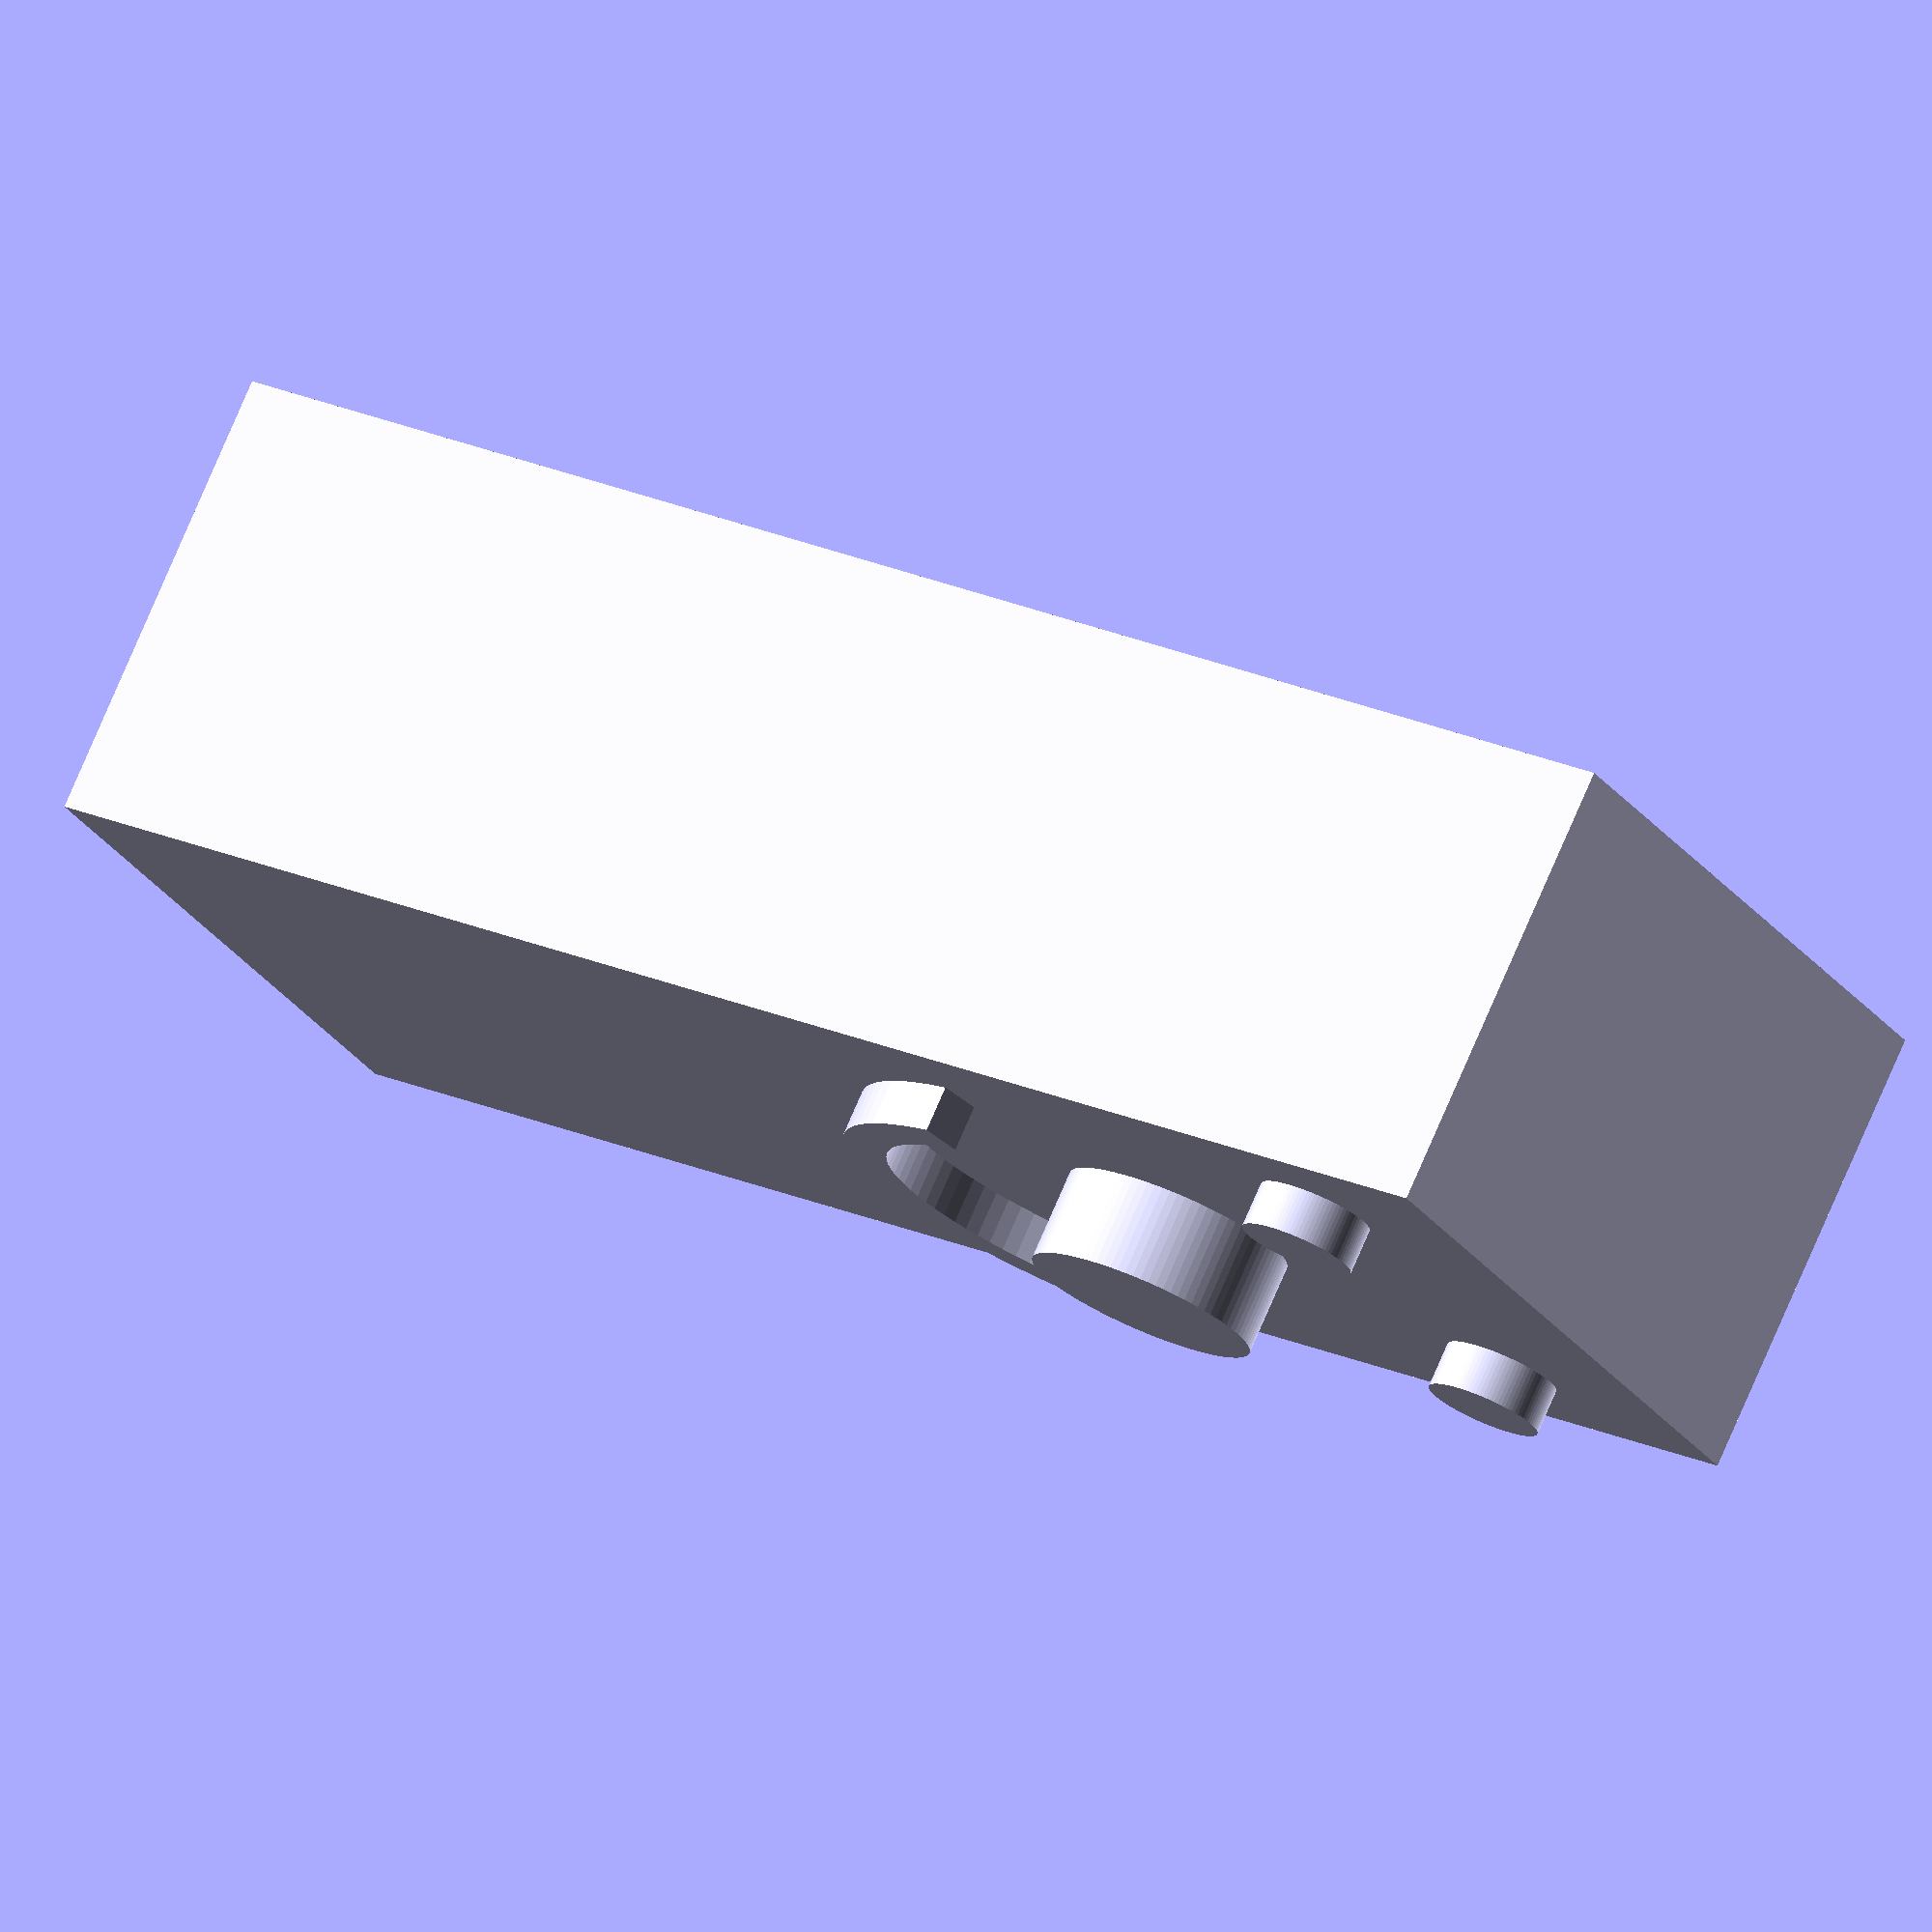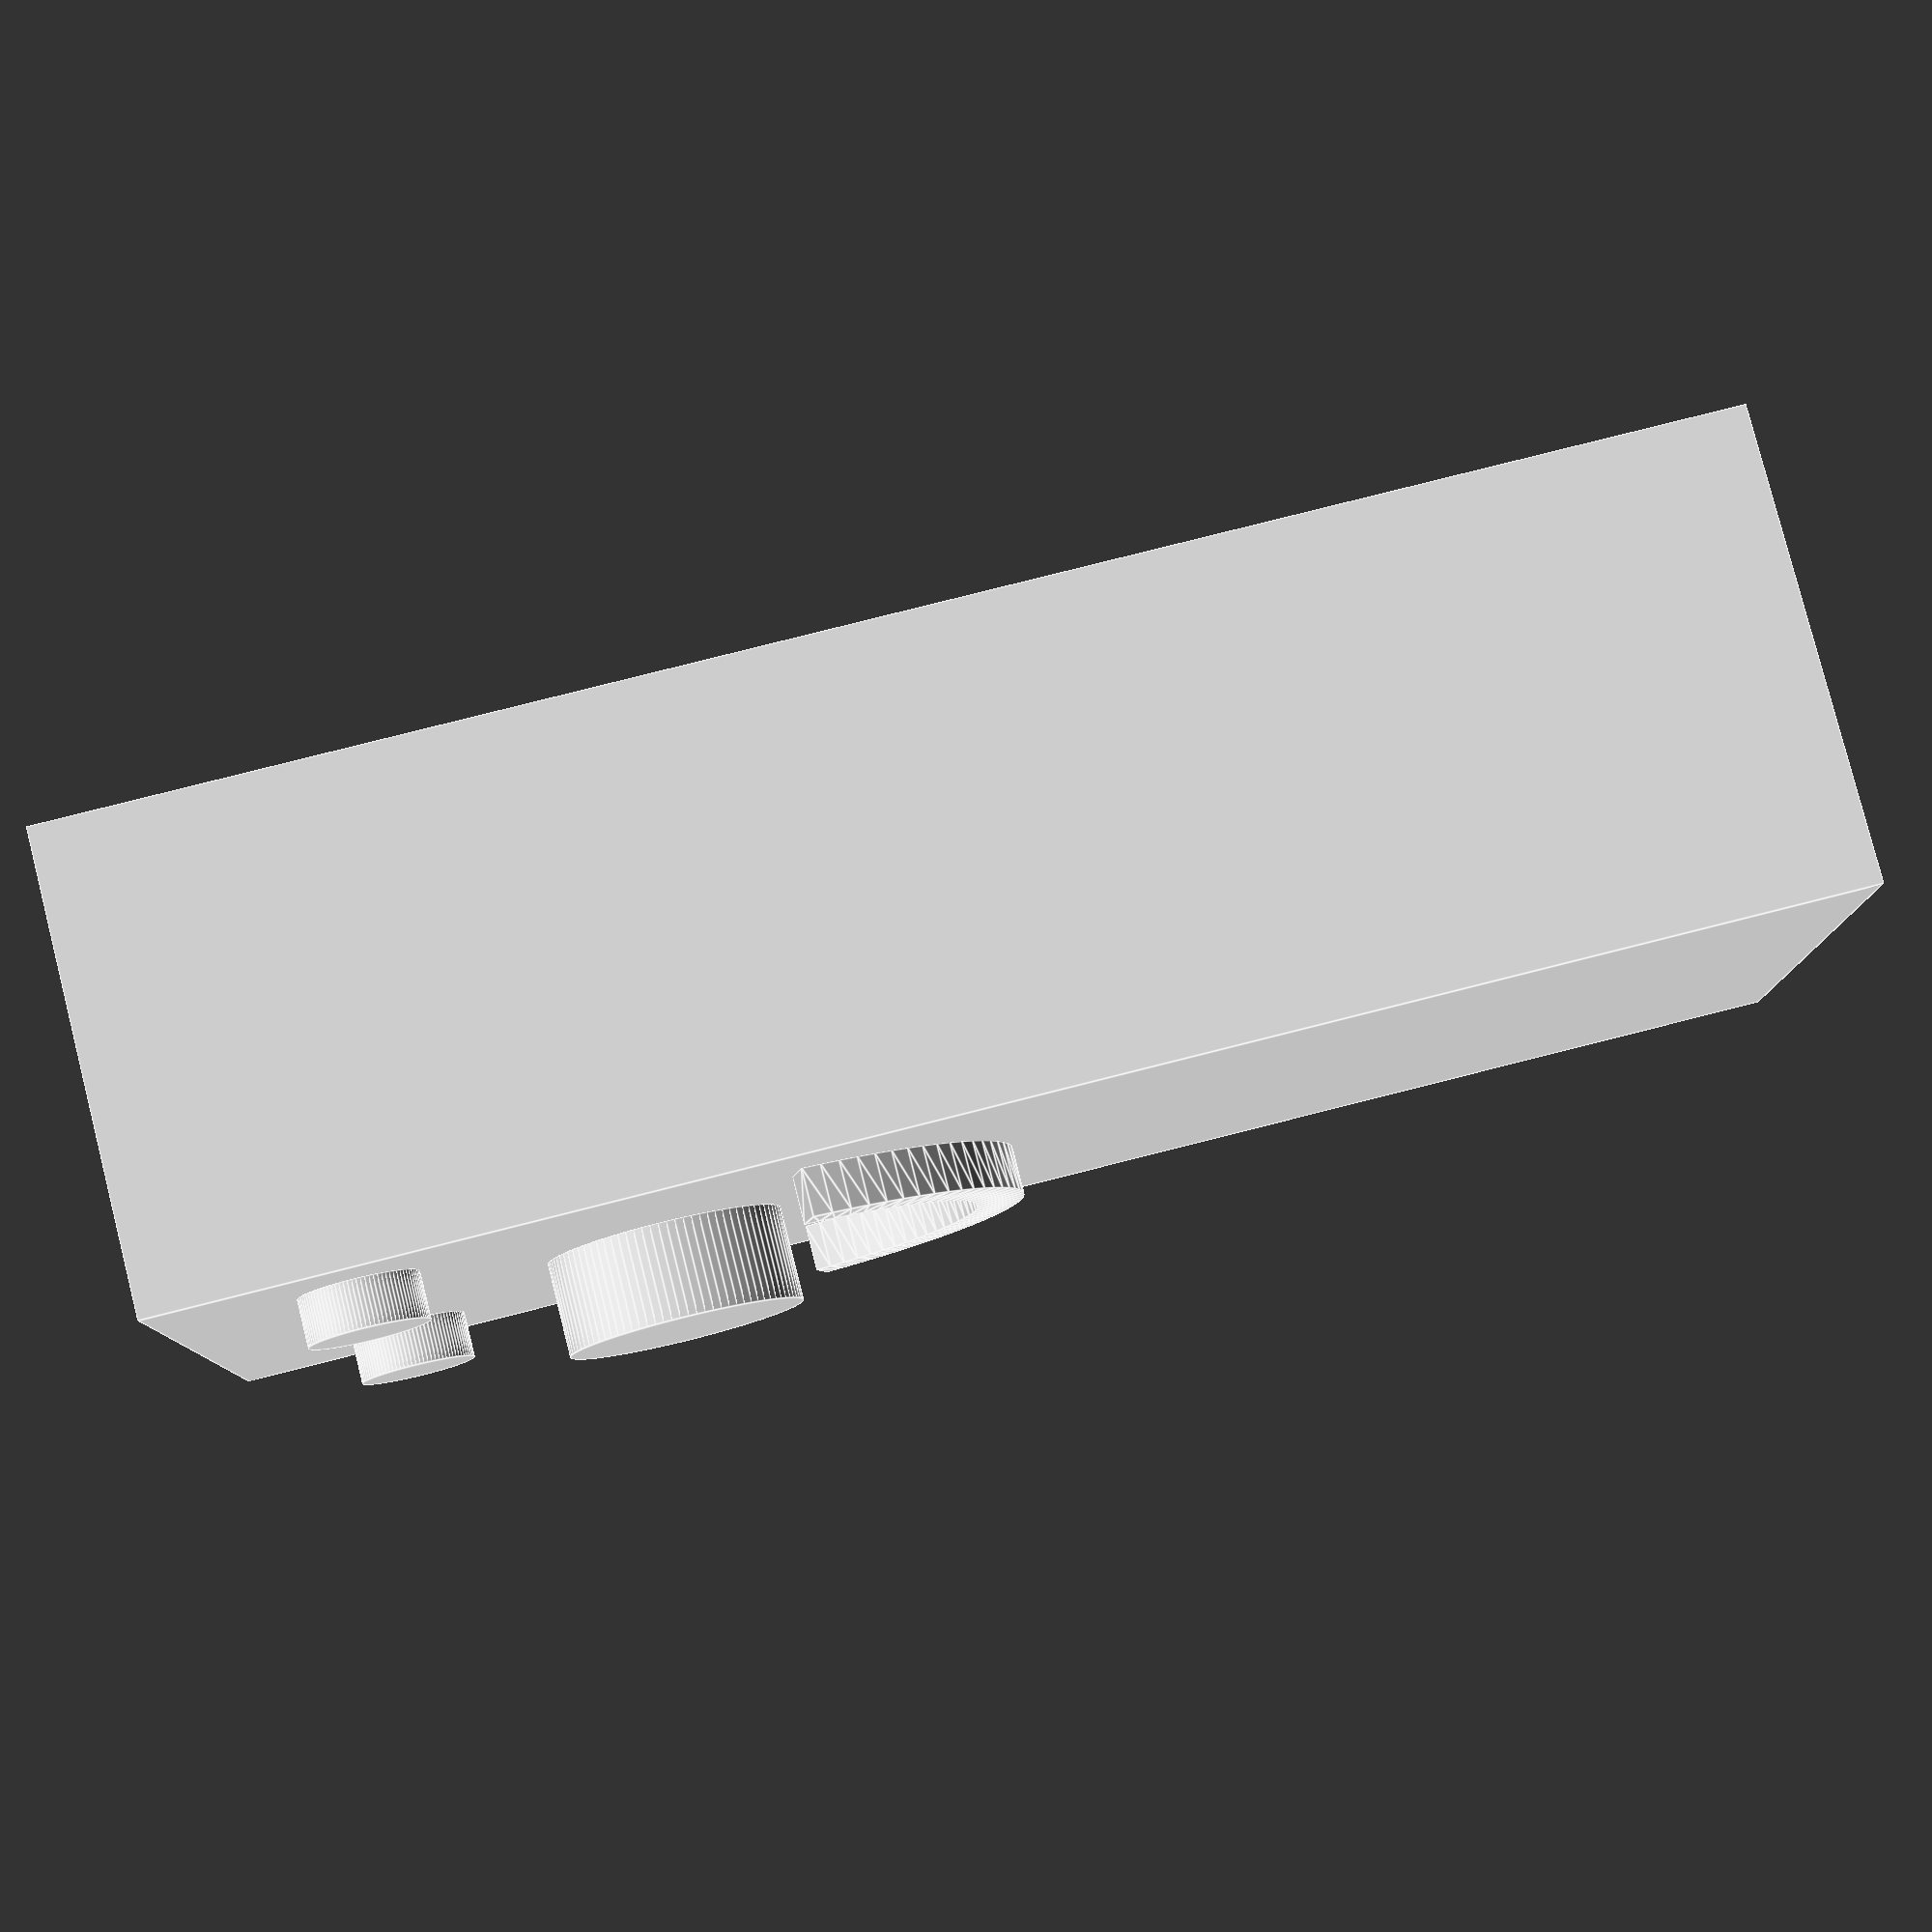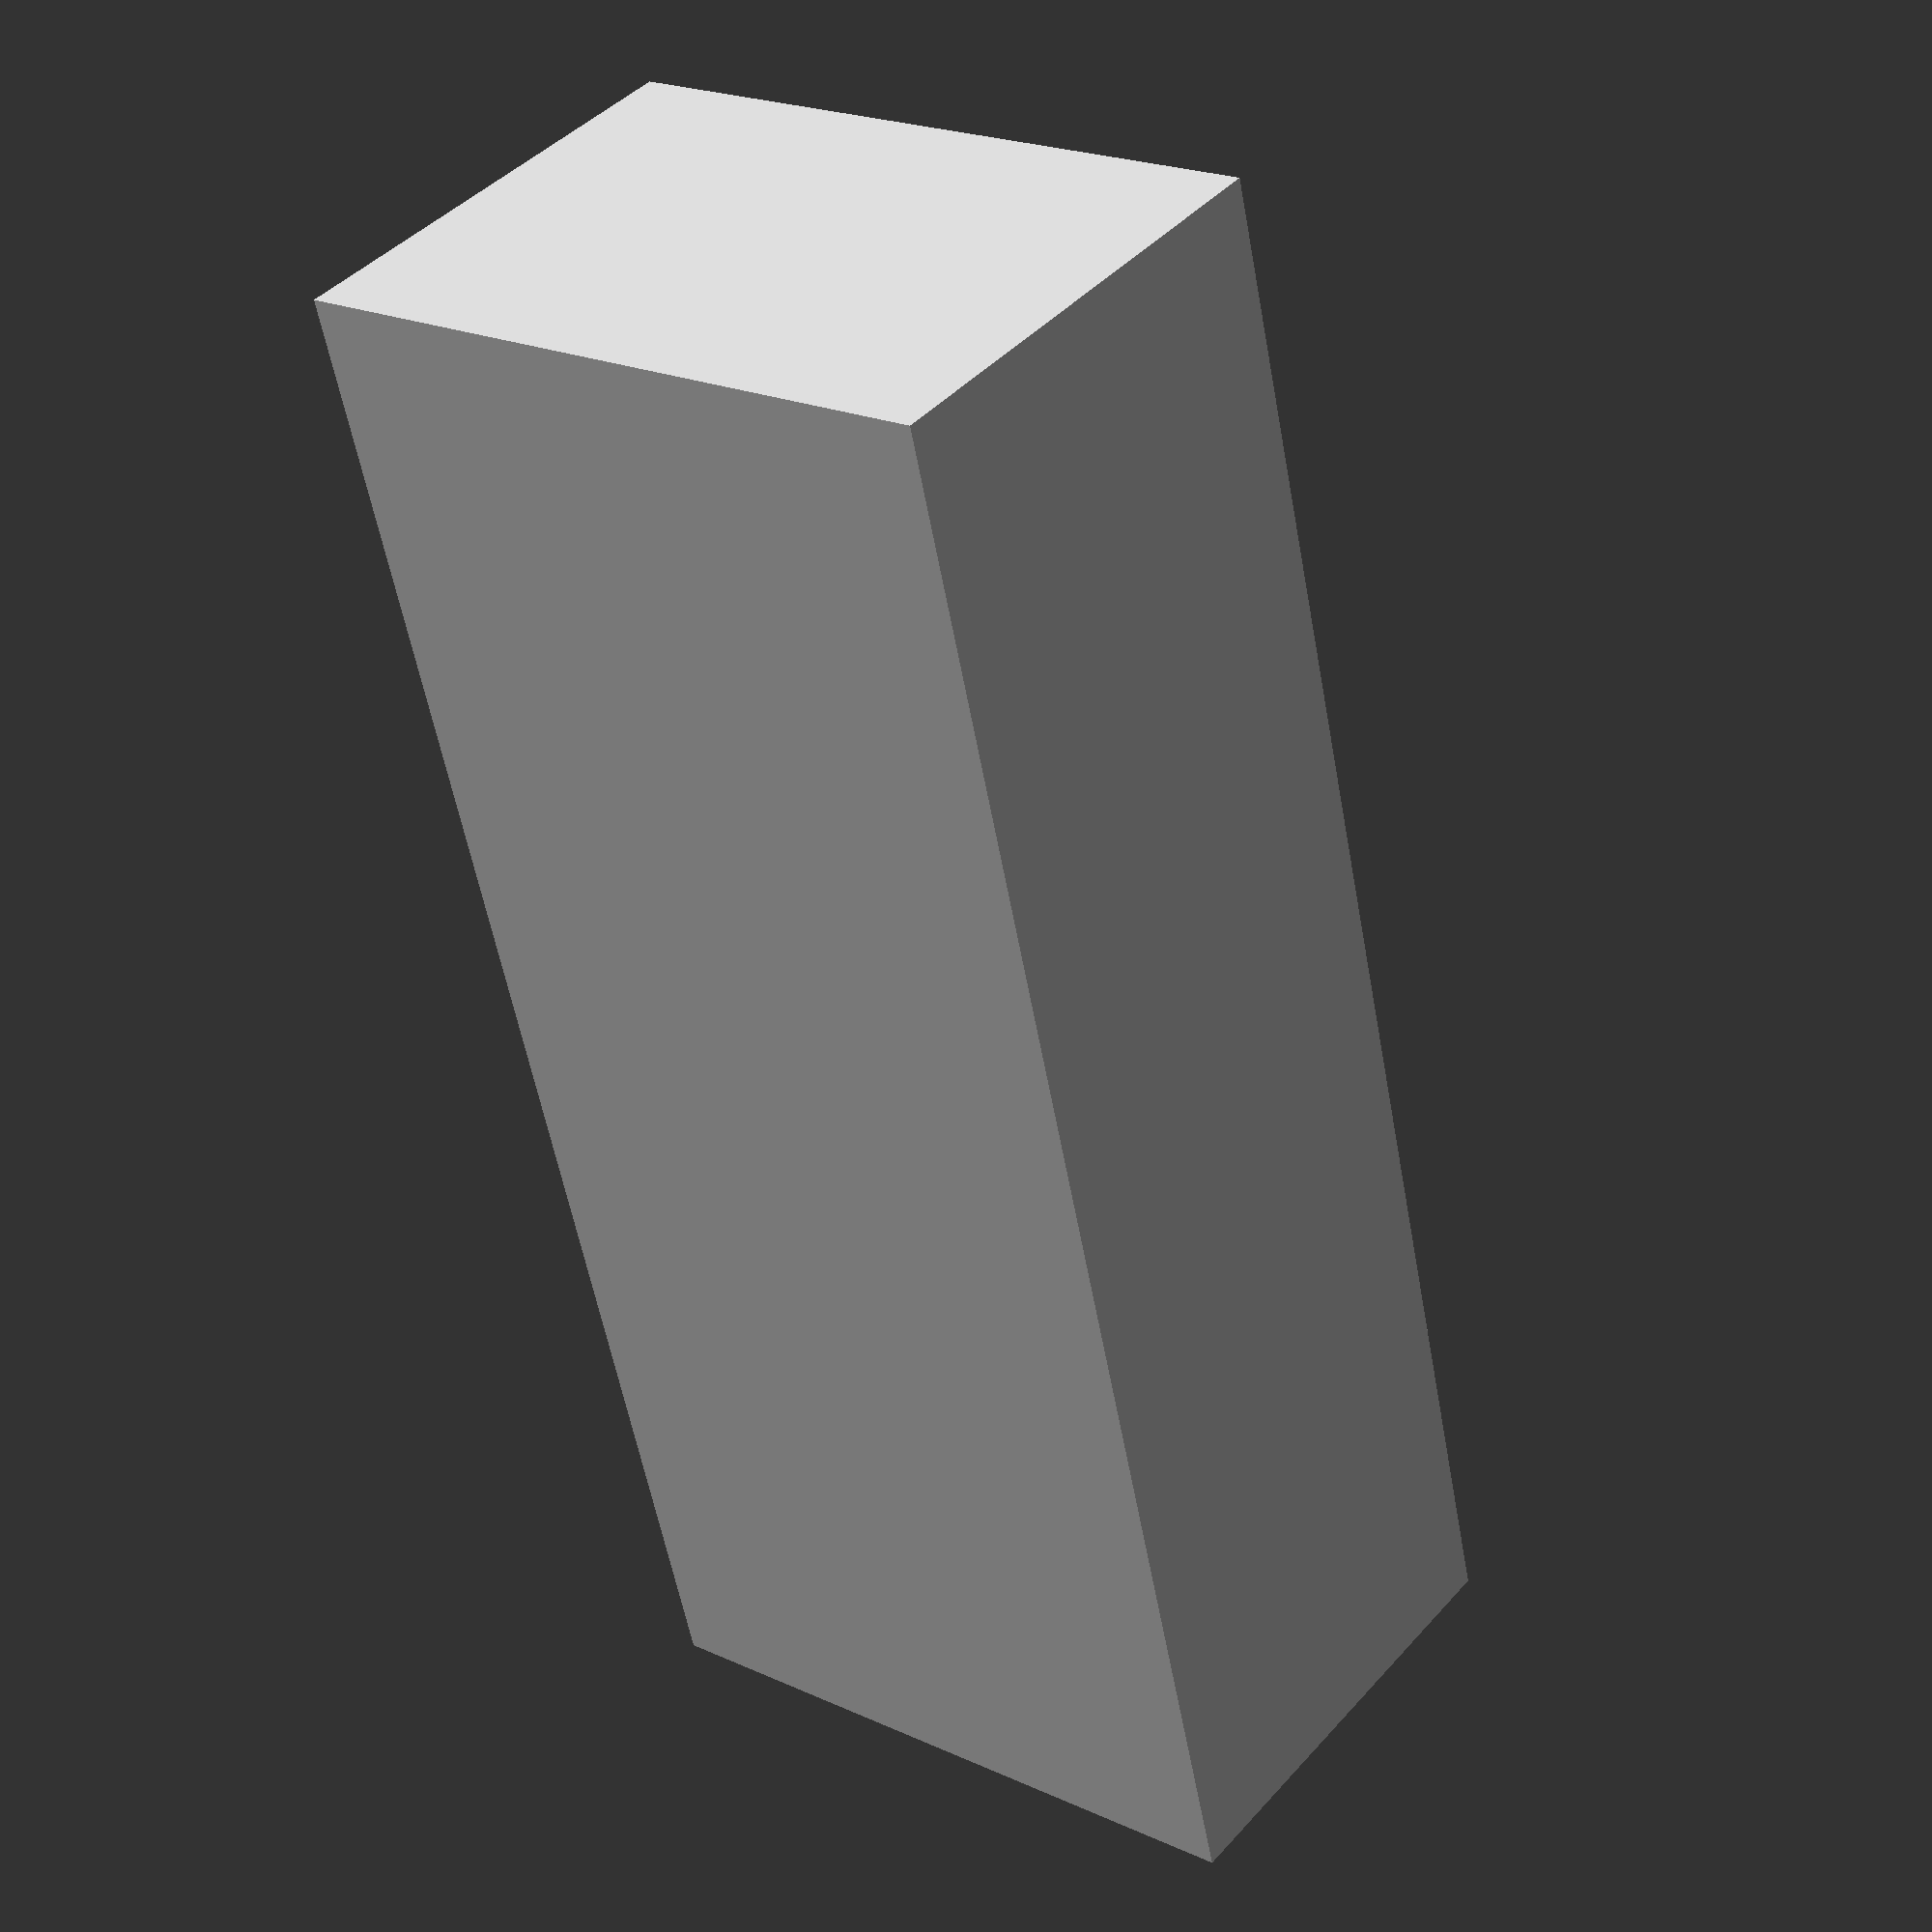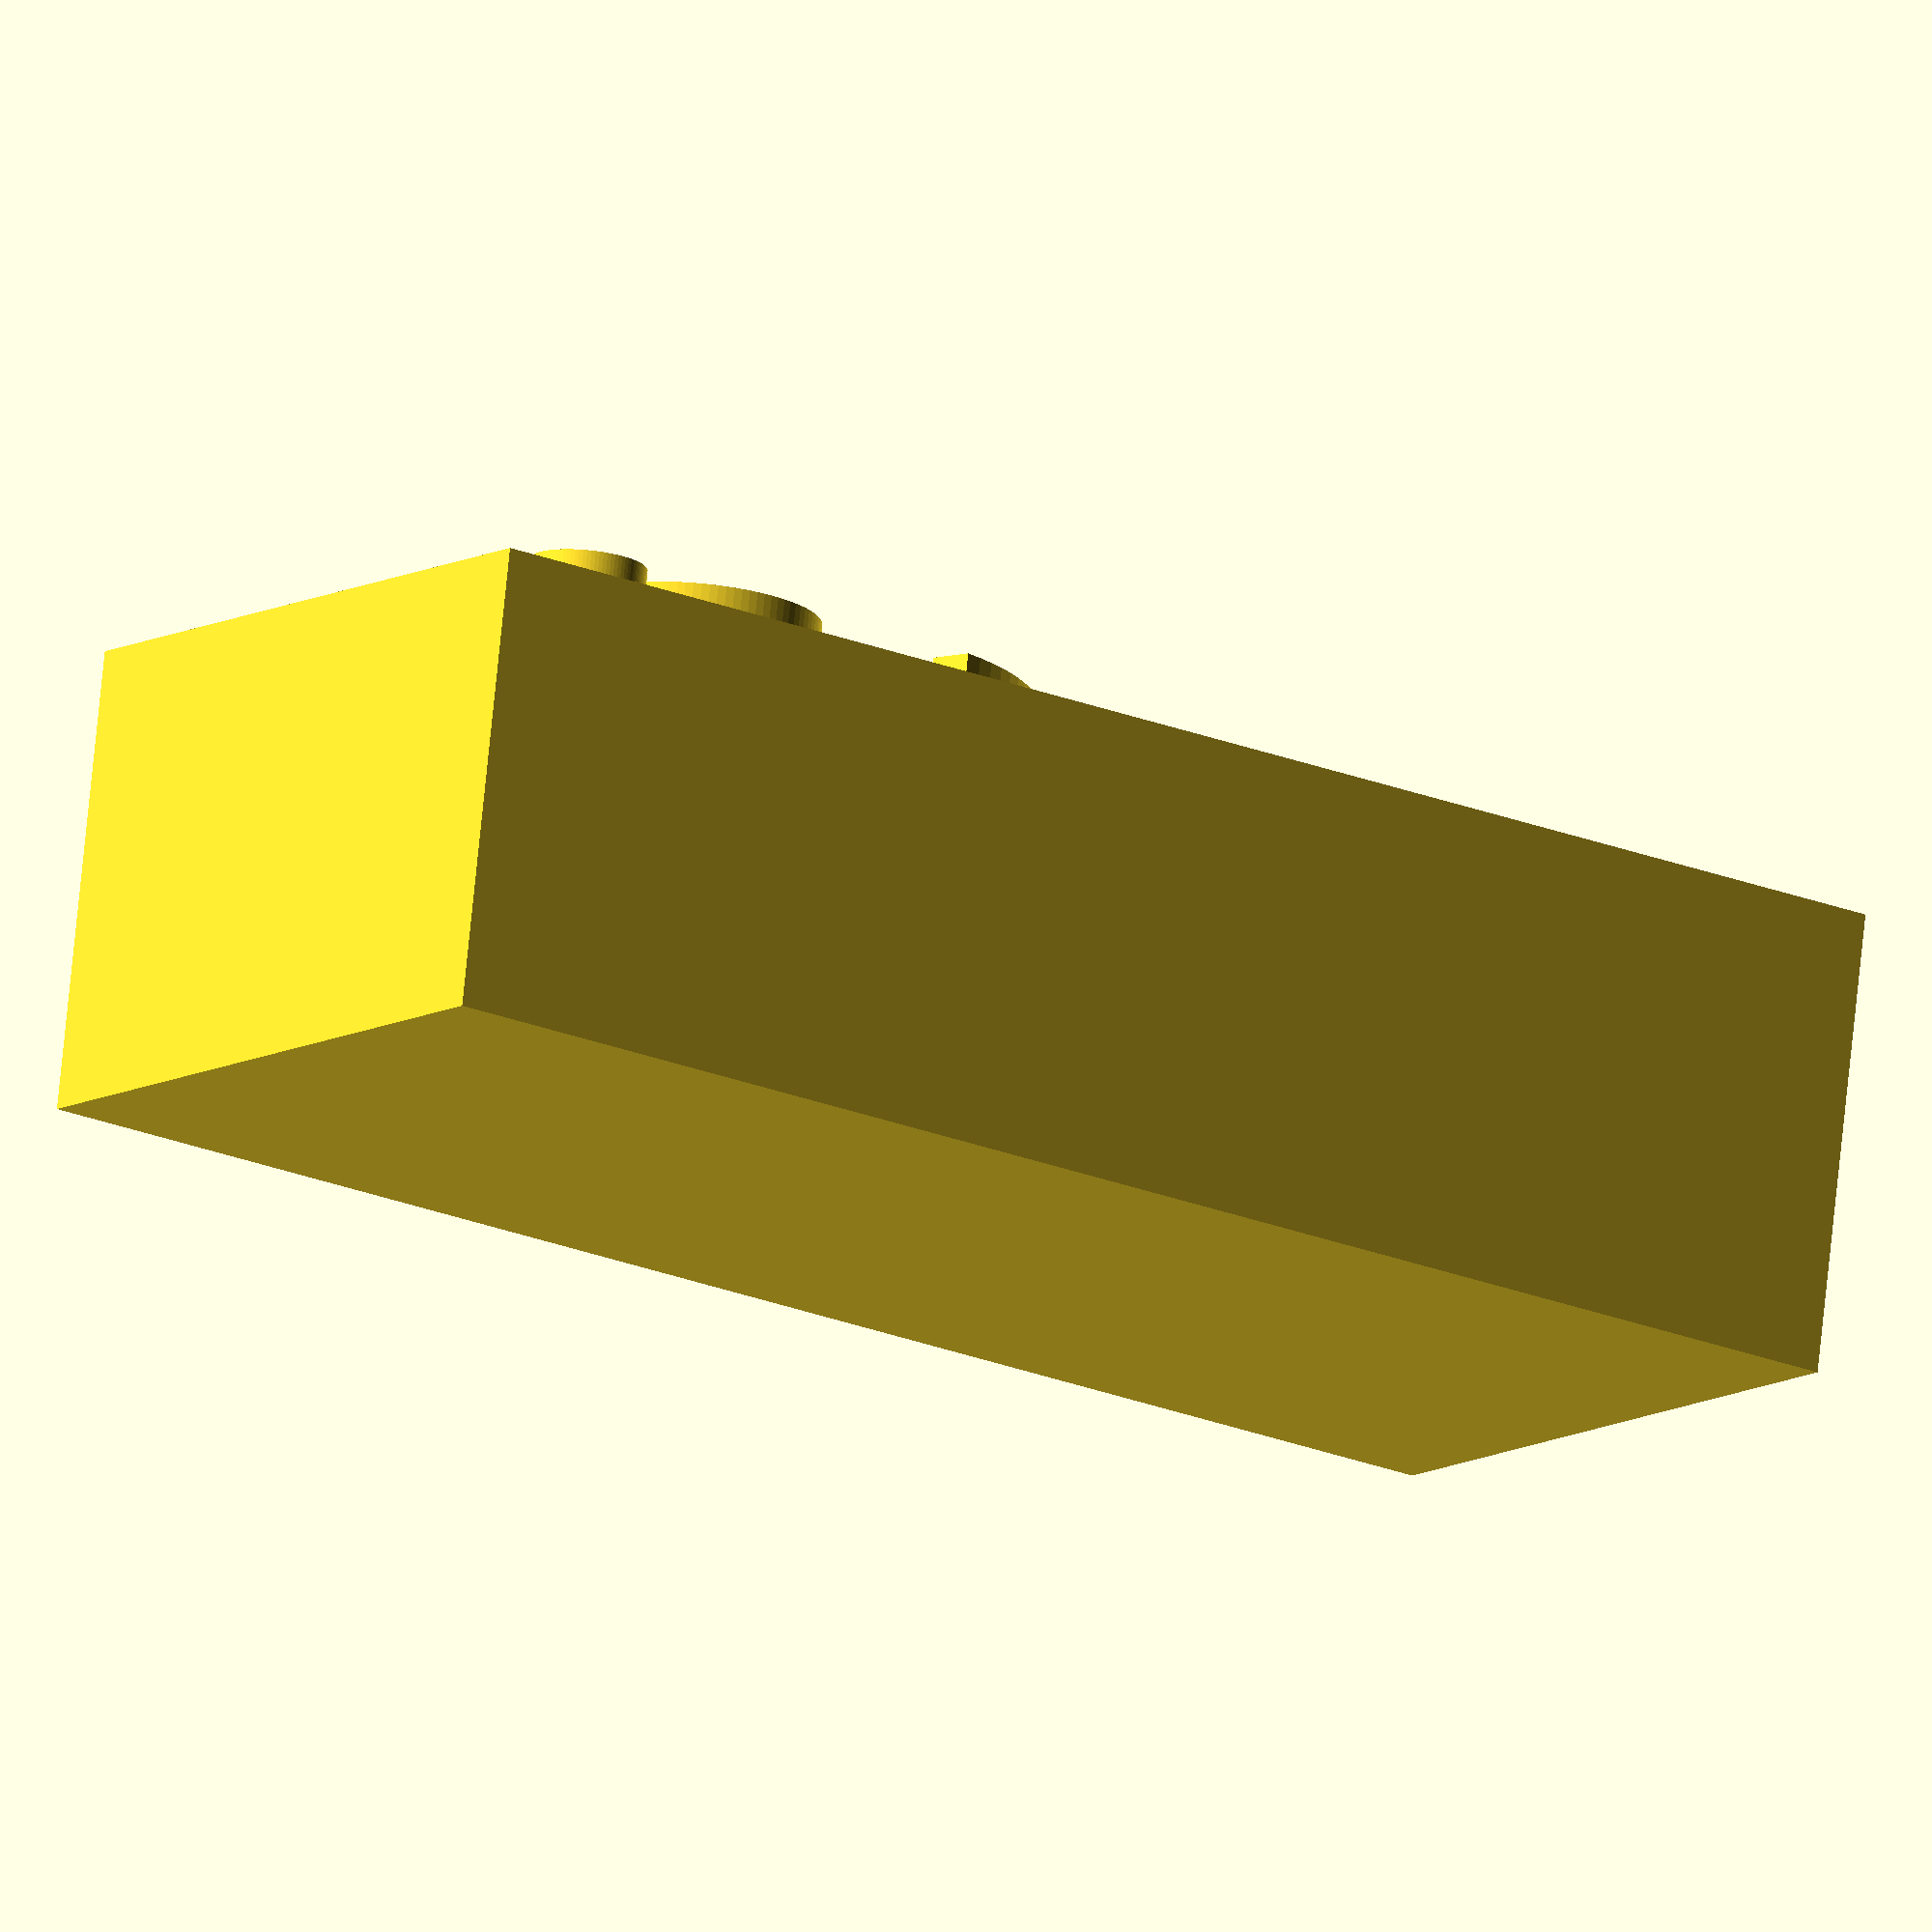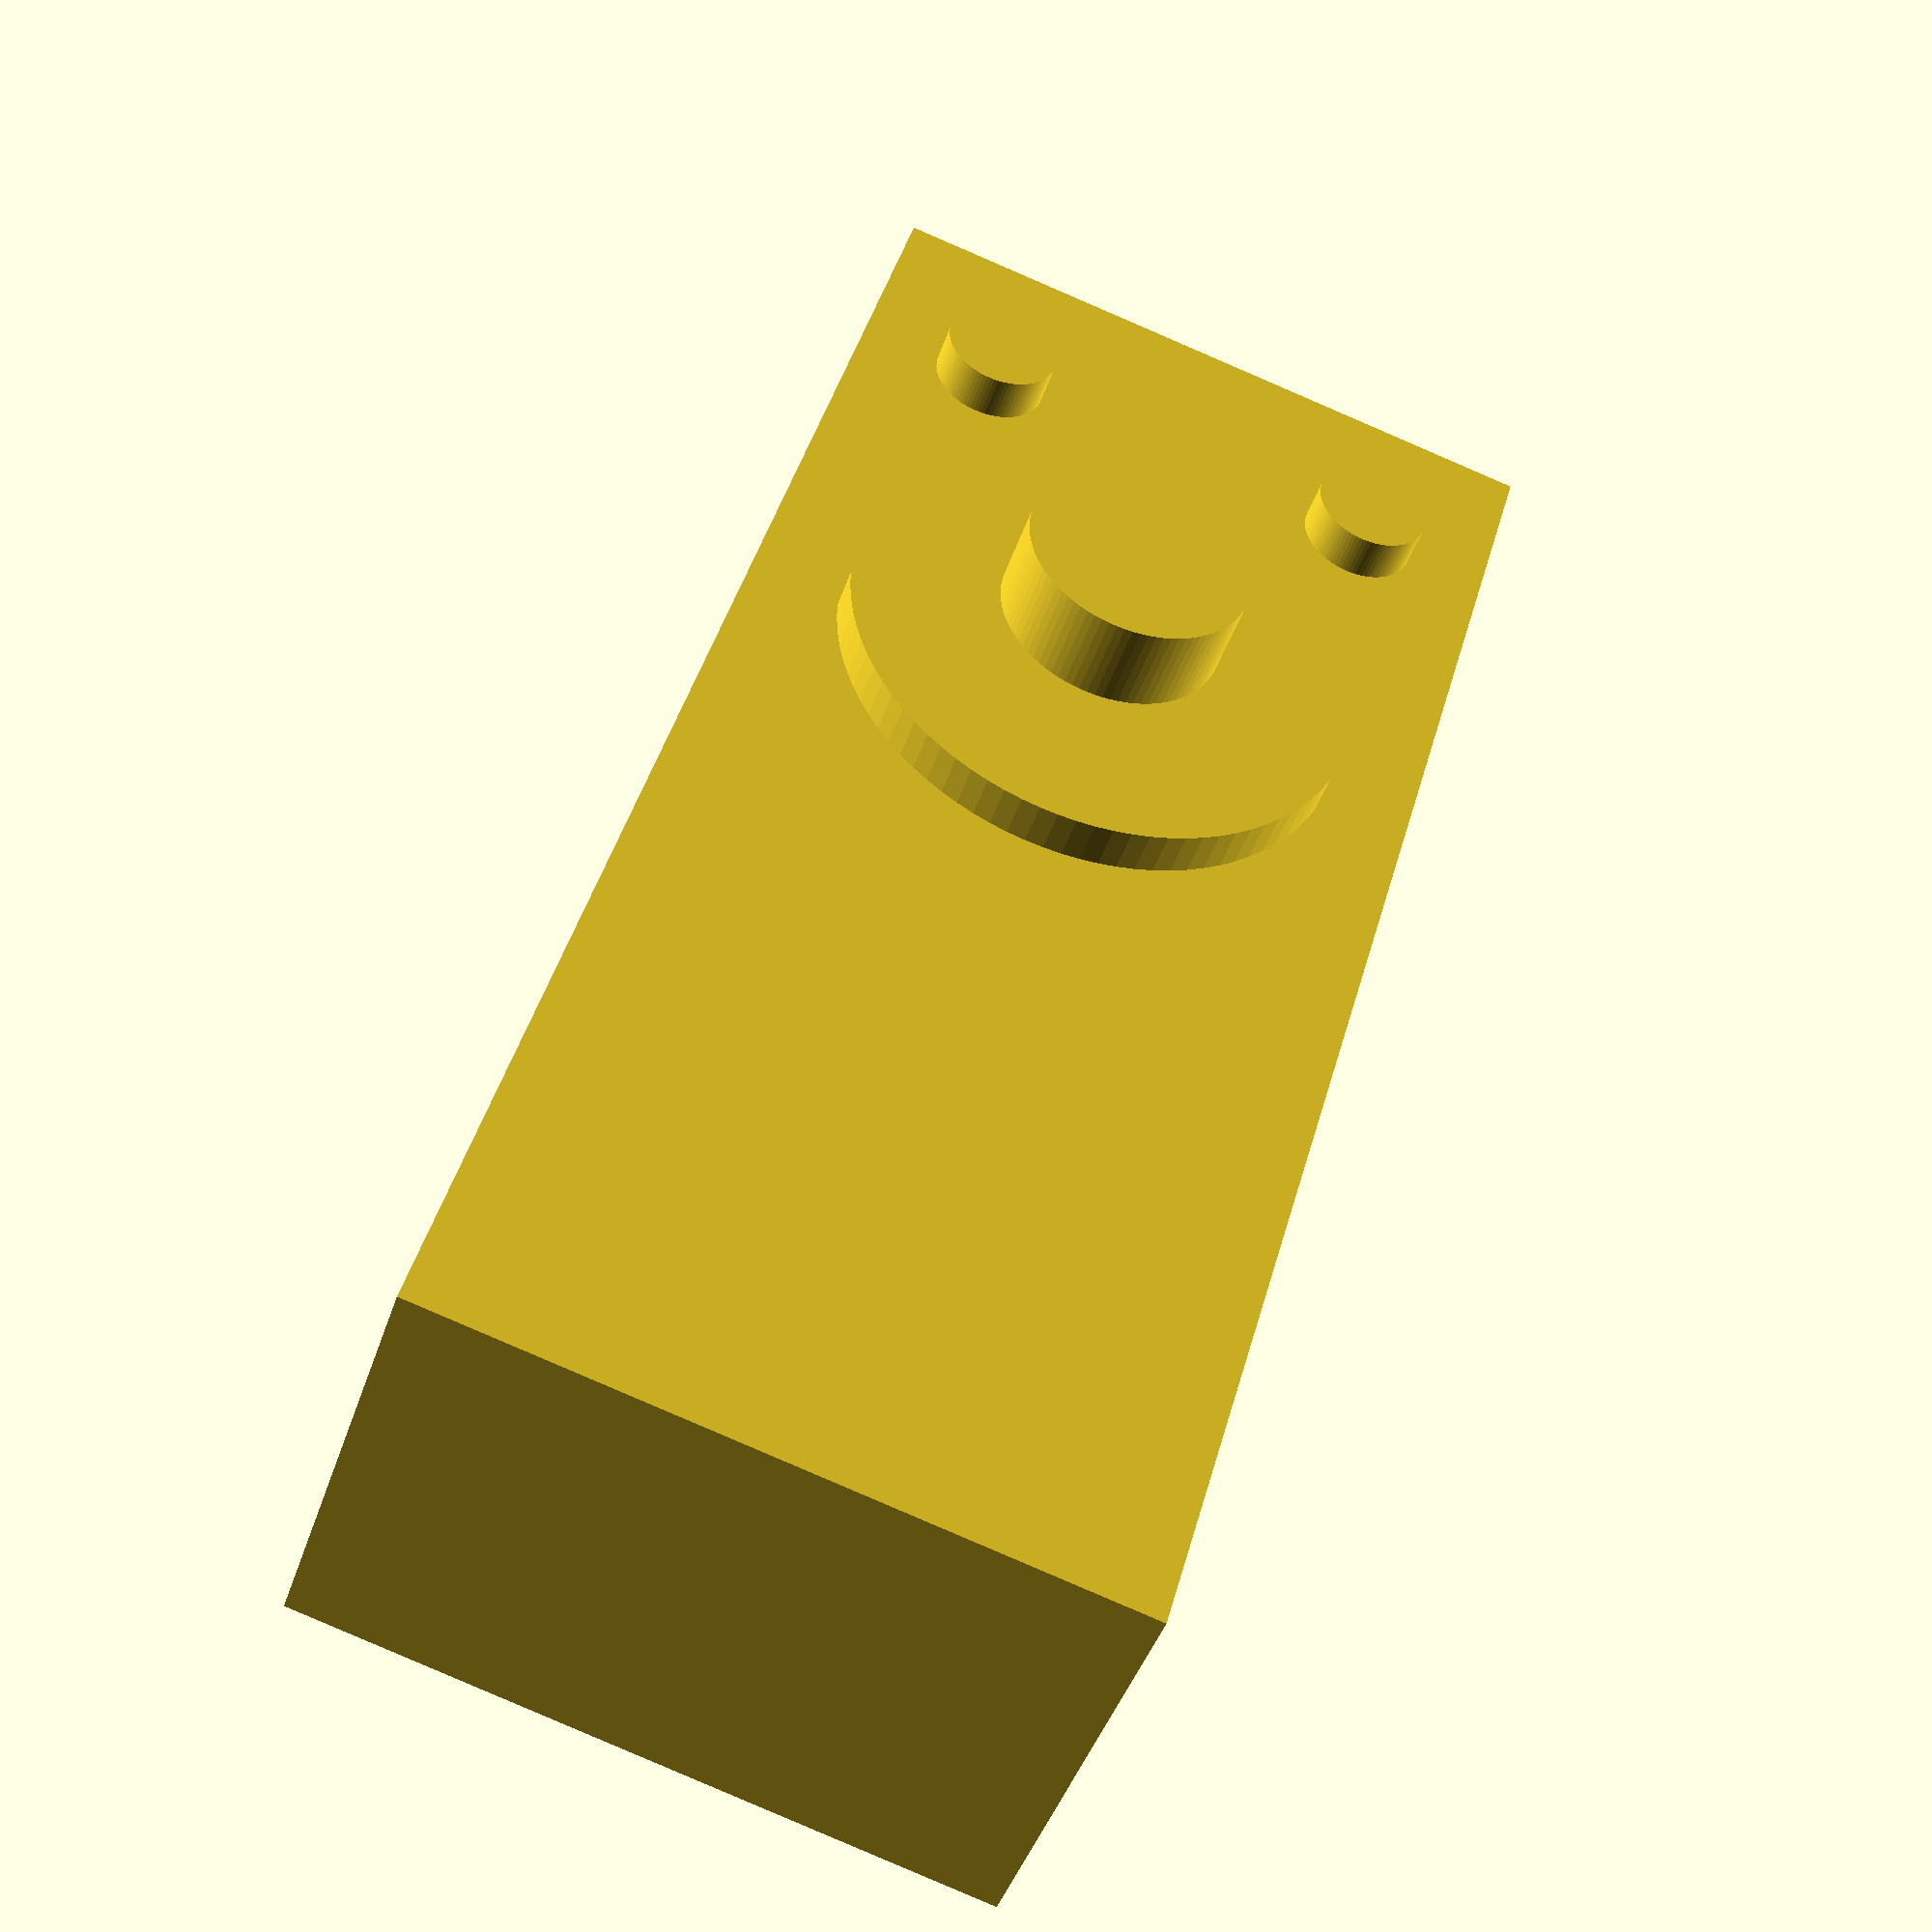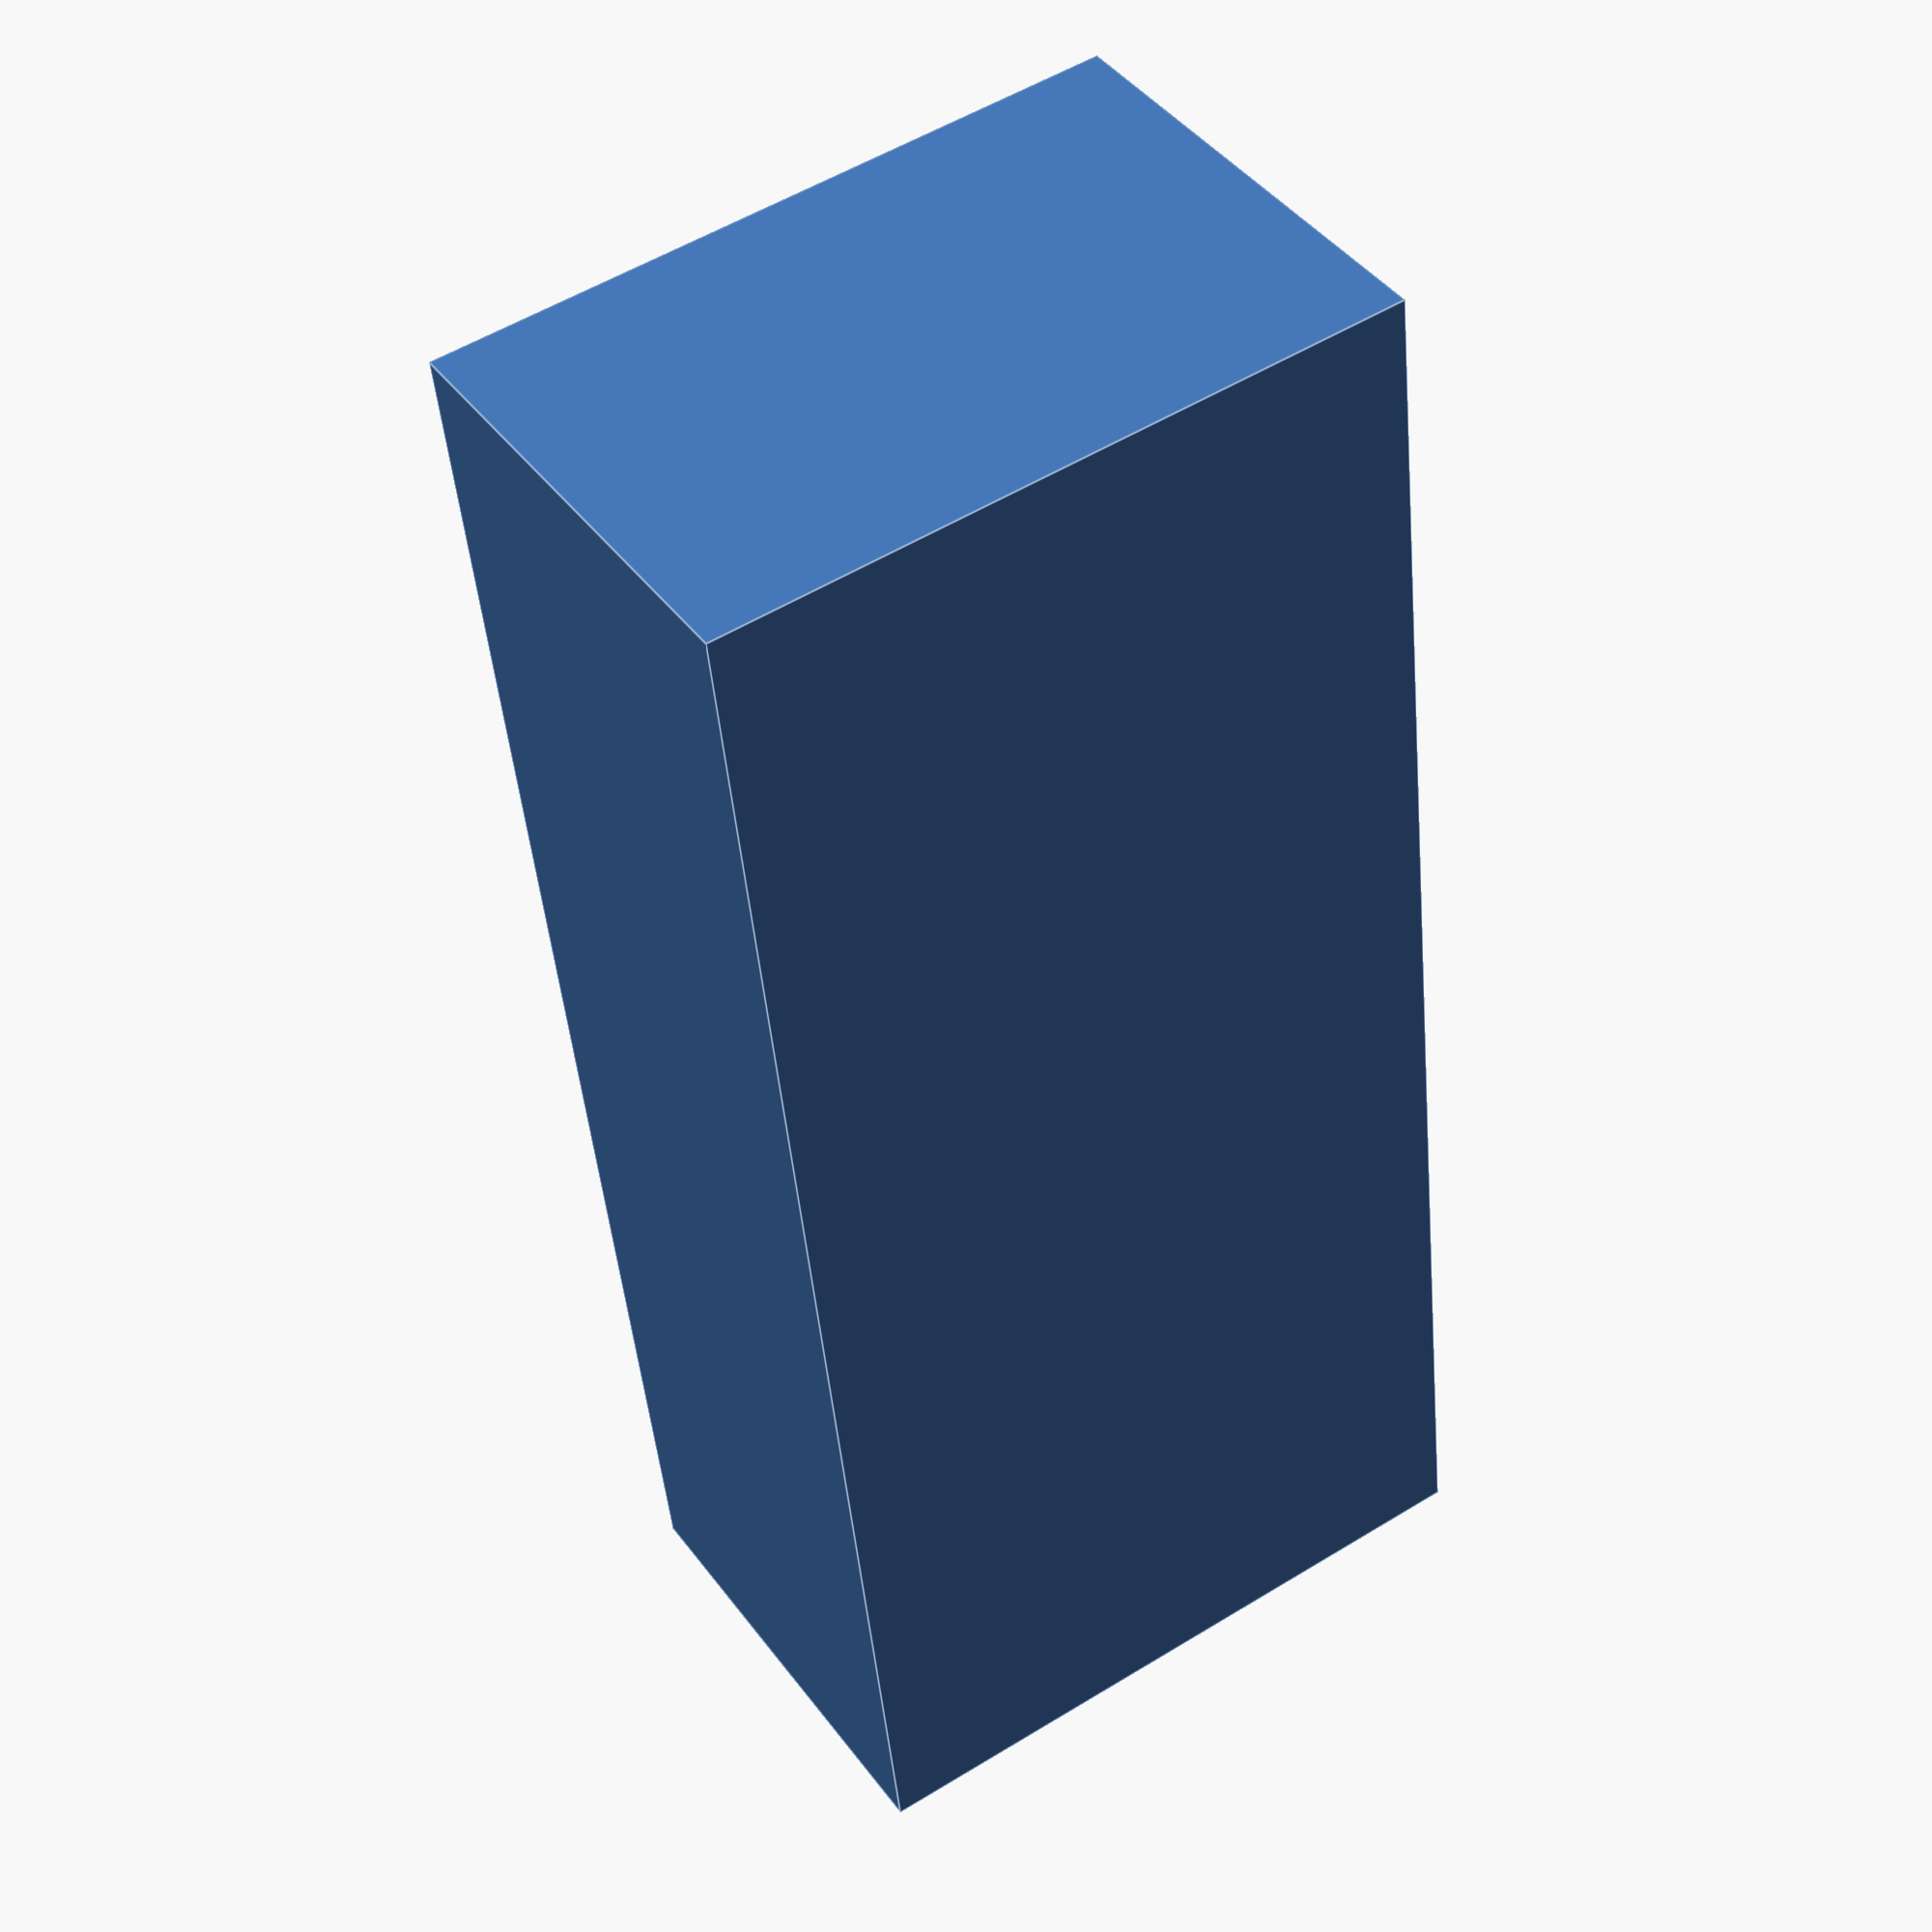
<openscad>
$fn = 90;

cube([15, 35, 10]);

// nose
translate([7.5, 10, 10]) cylinder(d = 5, h = 2);

// eyes
translate([3, 4, 10]) cylinder(d = 2.5, h = 1);
translate([12, 4, 10]) cylinder(d = 2.5, h = 1);

// mouth
translate([7.5, 13, 11]) rotate([0, 0, 90]) {

    width = 1;   // width of rectangle
    height = 1;   // height of rectangle
    r = 20;       // radius of the curve
    a = 30;       // angle of the curve

    curve(width, height, 10, 4);
}

module curve(width, height, length, dh) {
    r = (pow(length/2, 2) + pow(dh, 2))/(2*dh);
    a = 2*asin((length/2)/r);
    translate([-(r -dh), 0, -width/2]) rotate([0, 0, -a/2])         rotate_extrude(angle = a) translate([r, 0, 0]) square(size = [height, width], center = true);
}
</openscad>
<views>
elev=102.6 azim=61.6 roll=156.7 proj=o view=wireframe
elev=99.3 azim=270.2 roll=194.2 proj=p view=edges
elev=138.2 azim=13.0 roll=322.5 proj=p view=wireframe
elev=284.2 azim=235.1 roll=185.8 proj=o view=wireframe
elev=42.6 azim=195.6 roll=342.5 proj=p view=solid
elev=317.8 azim=5.9 roll=146.9 proj=p view=edges
</views>
